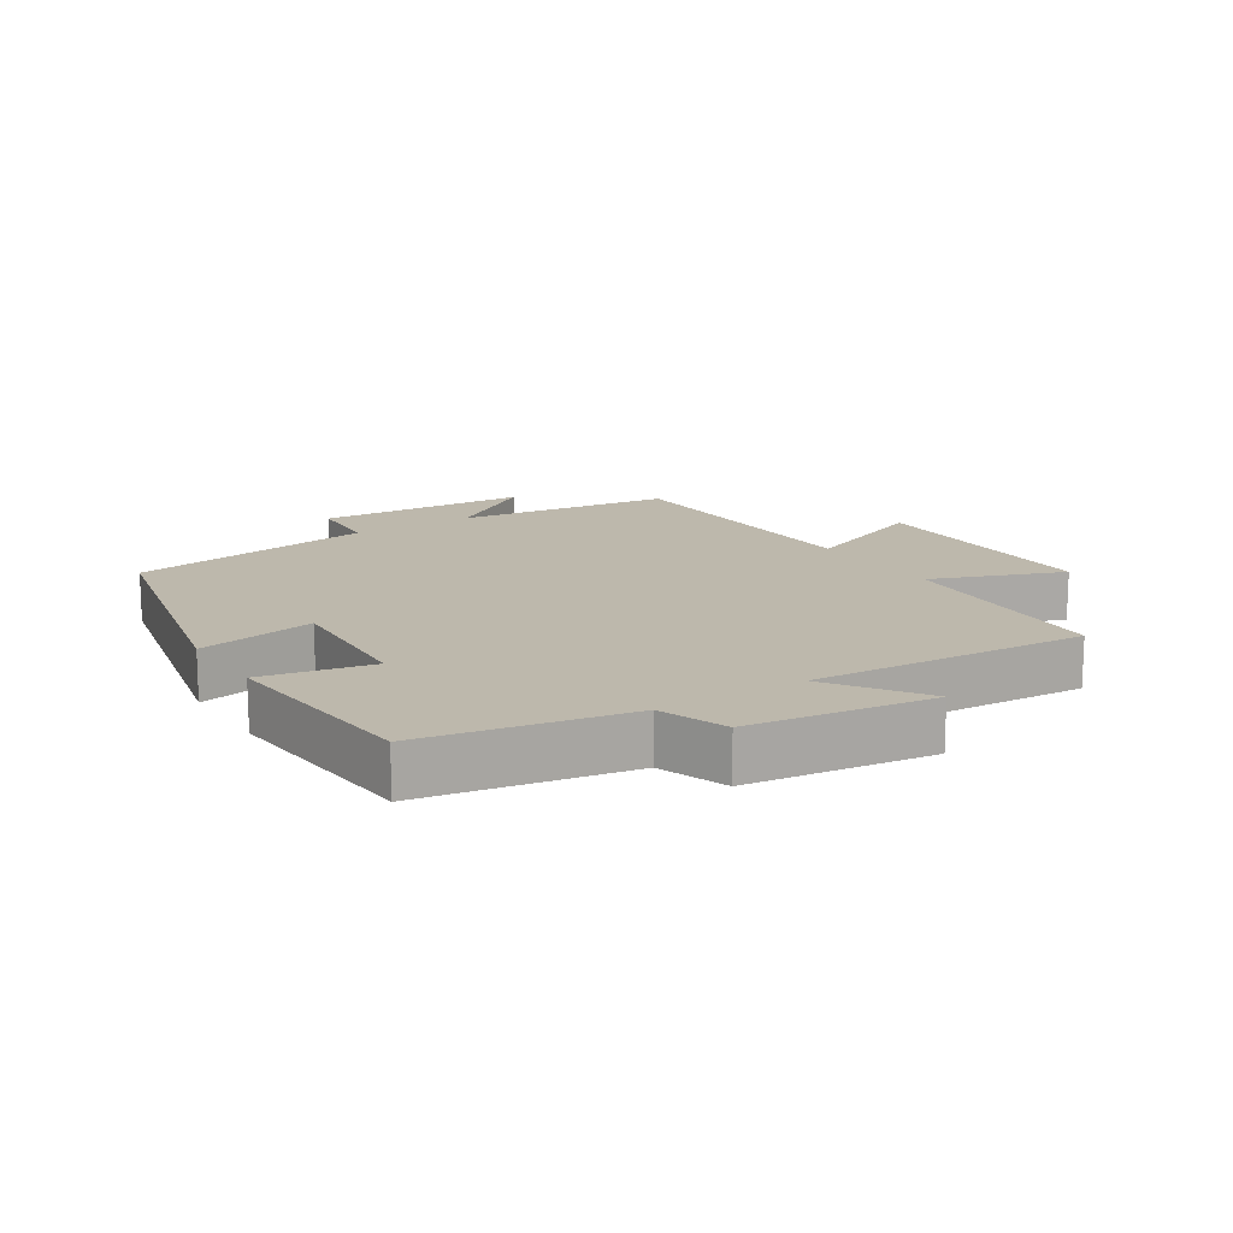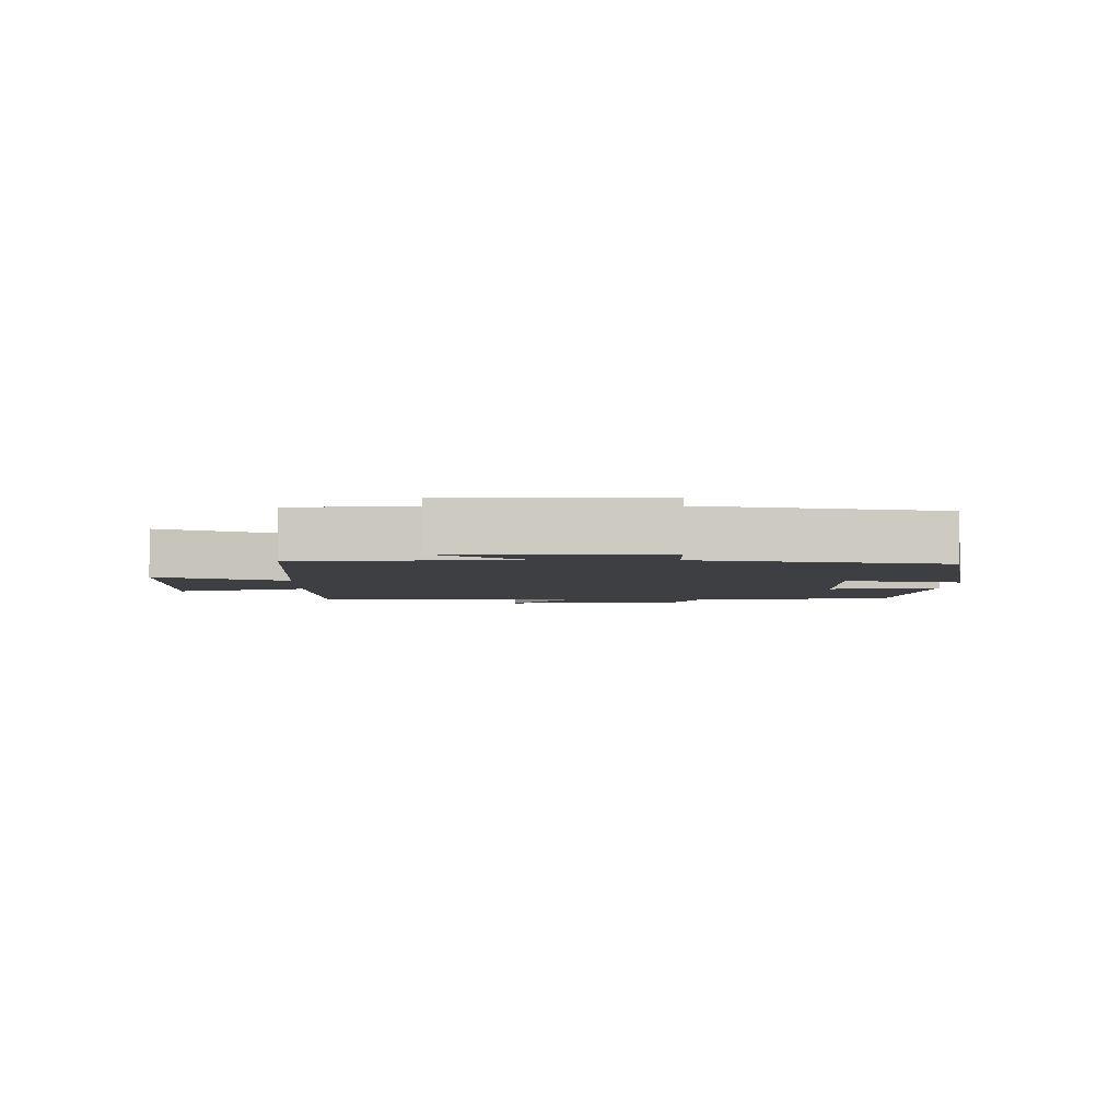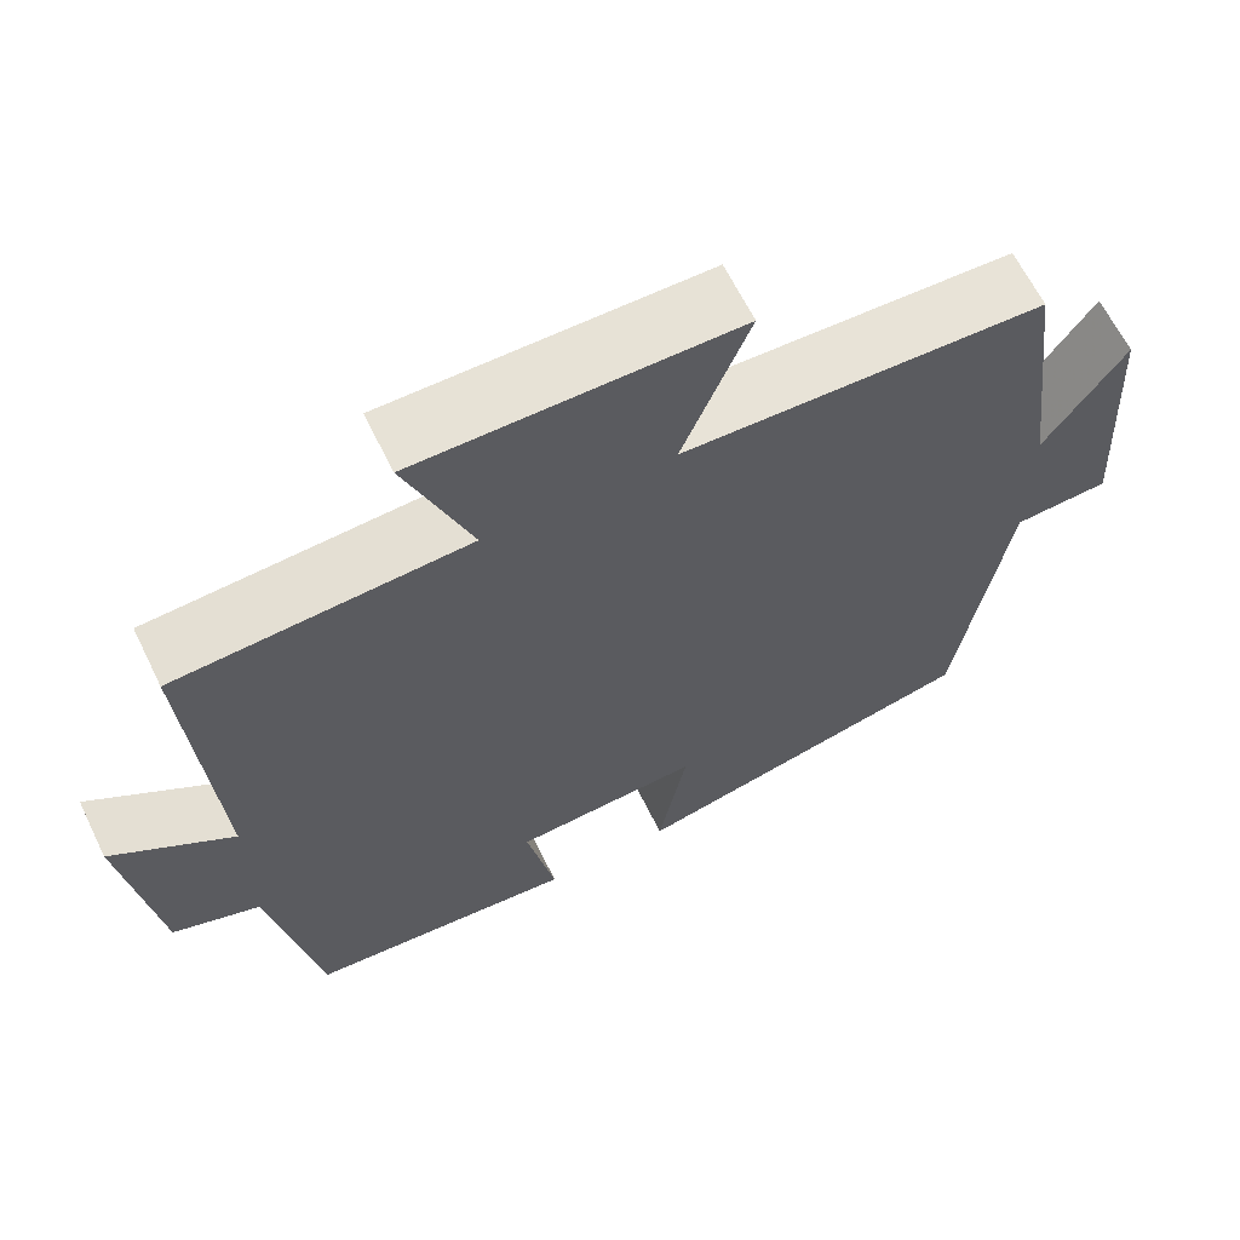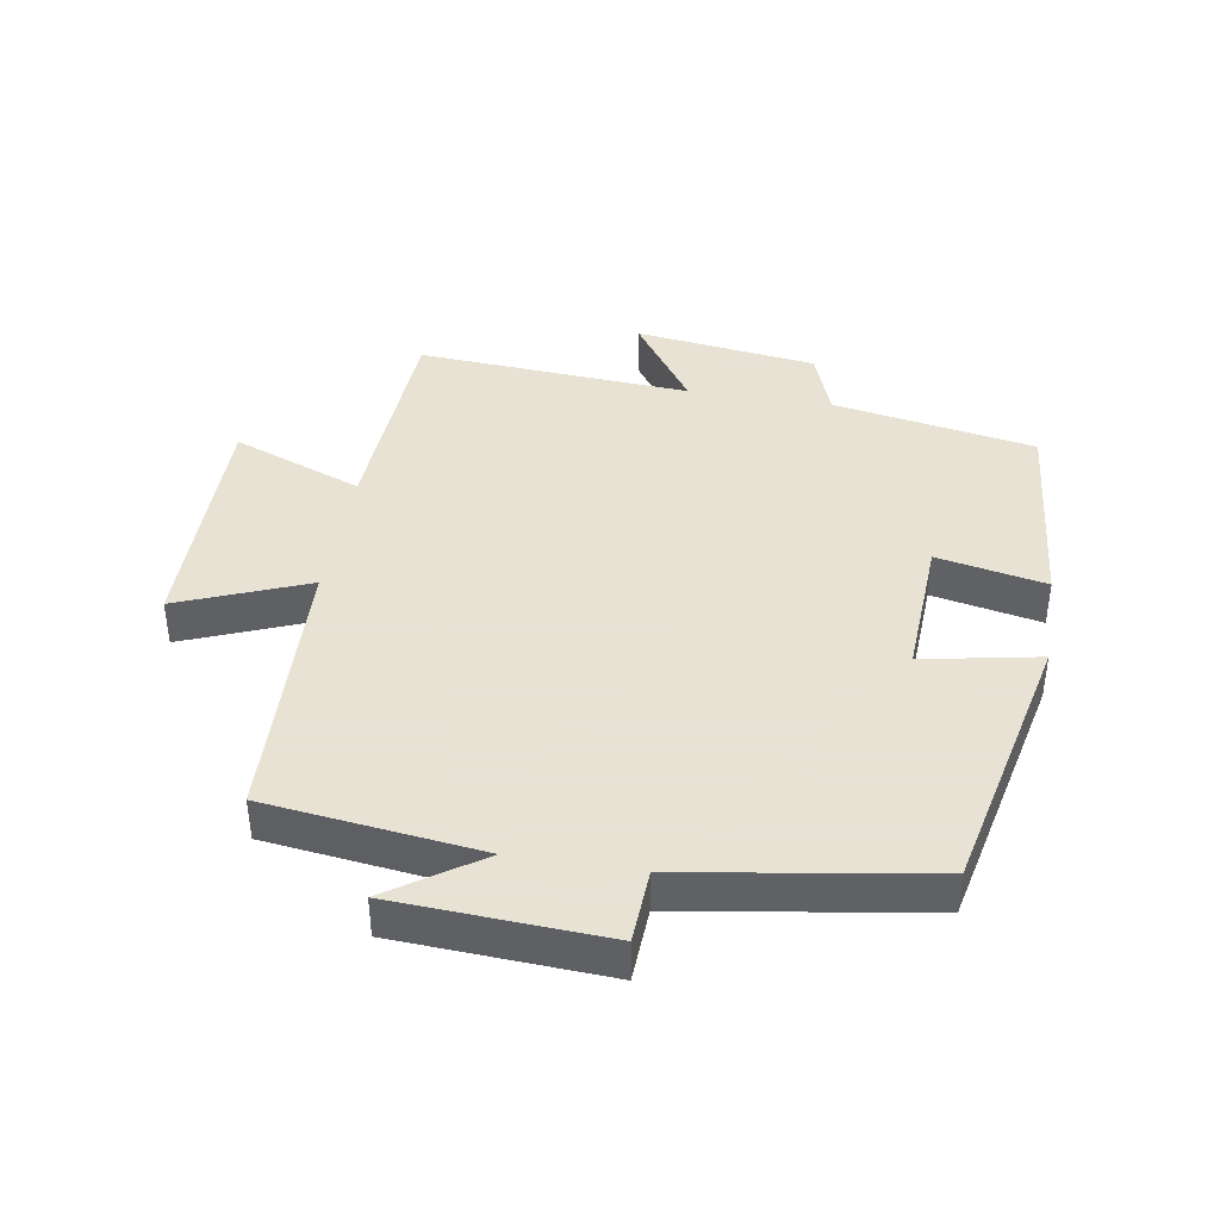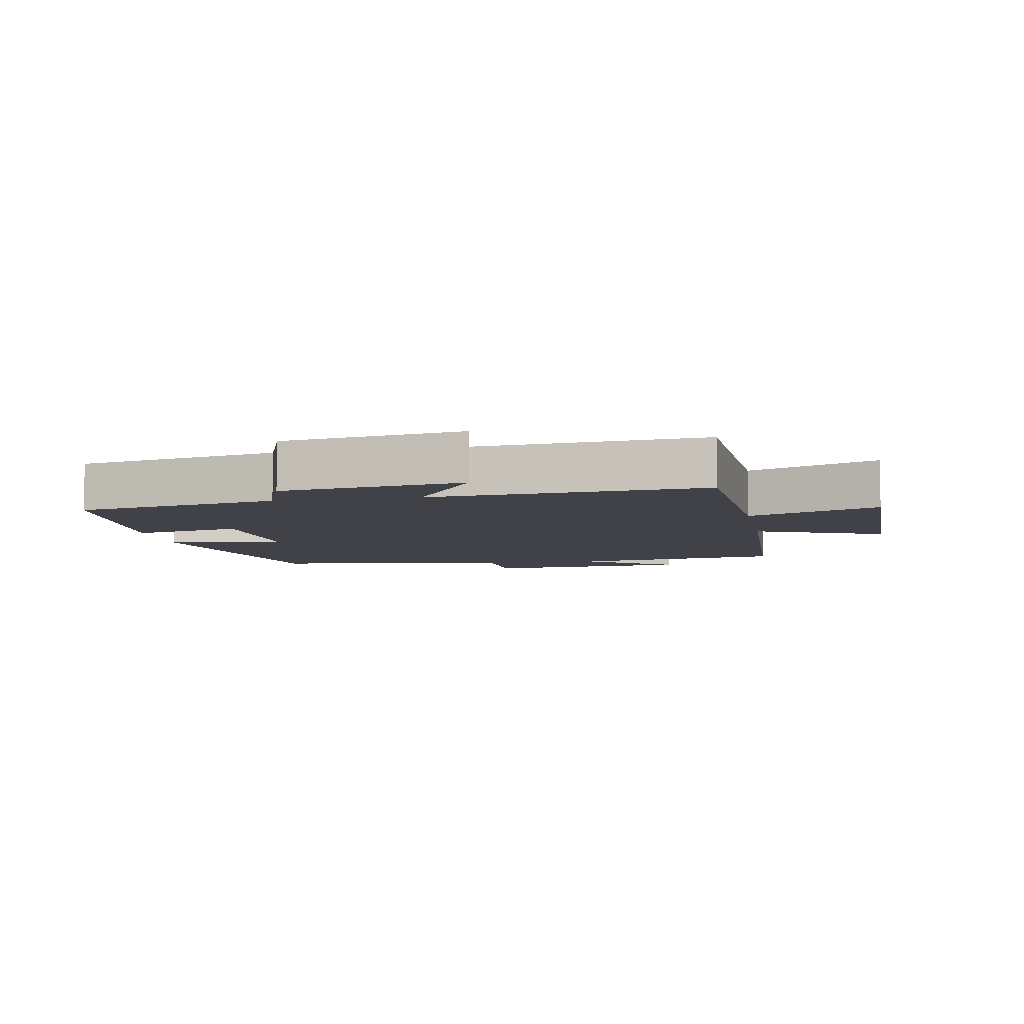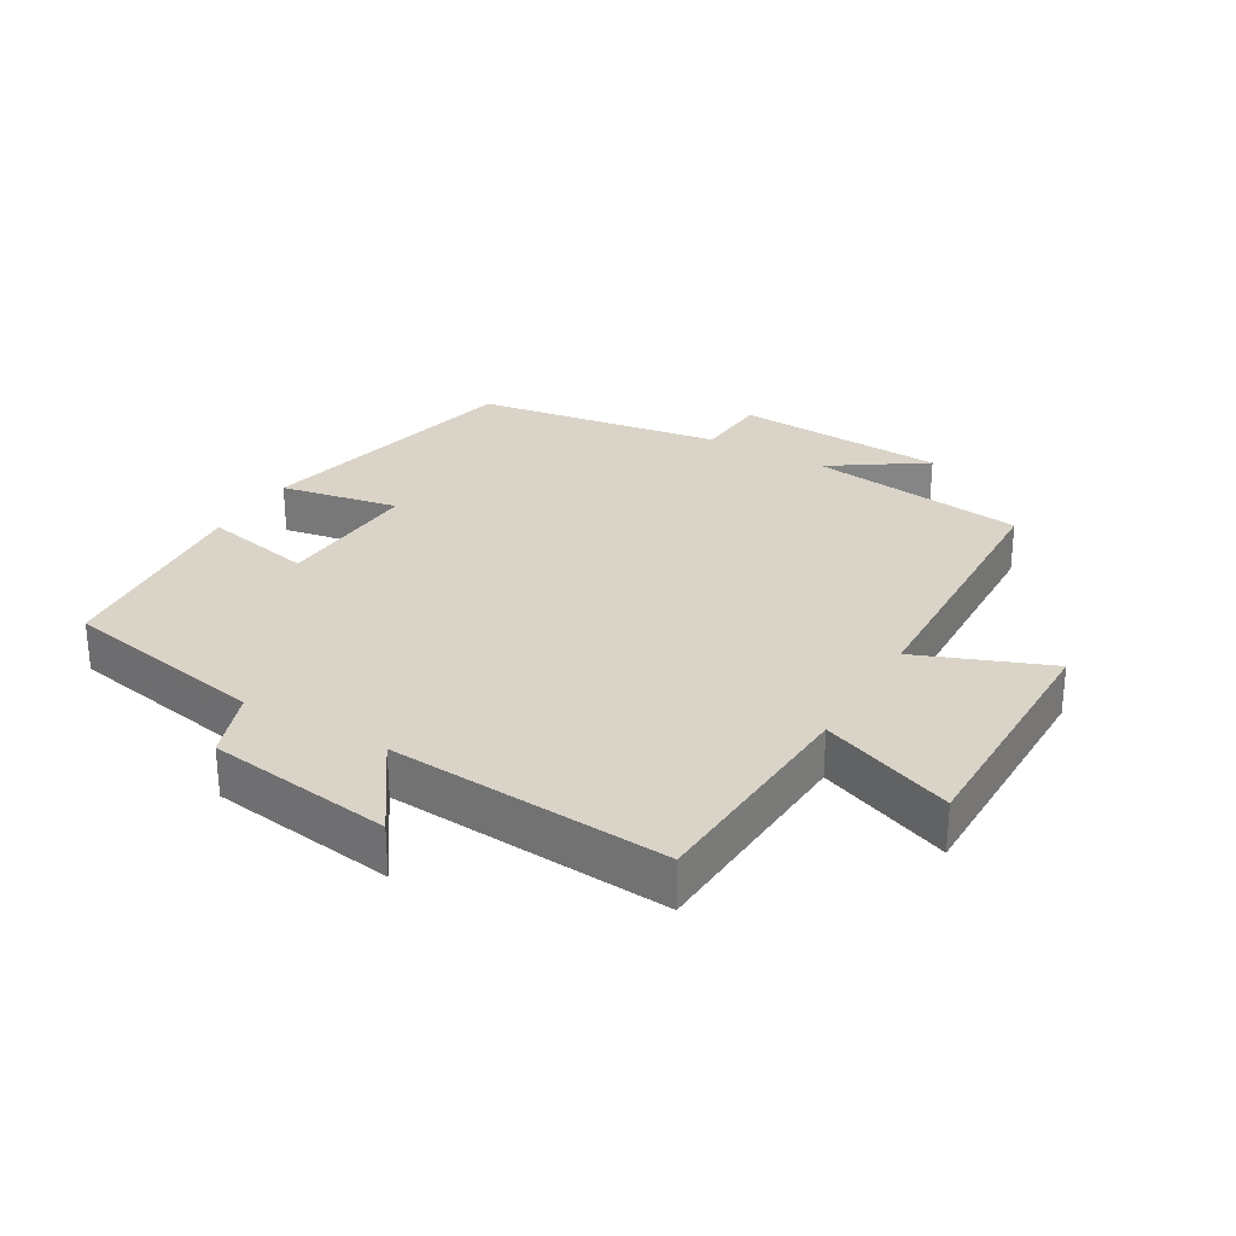
<metadata>
{"format":"obj","ext":"obj","renderer":"f3d","projection":"perspective","resolution":1024,"background":"white","views":[{"elev":14.9,"azim":-122.7,"up":"+Y"},{"elev":-3.9,"azim":87.8,"up":"+Y"},{"elev":64.0,"azim":-26.1,"up":"+Z"},{"elev":40.6,"azim":99.3,"up":"+Y"},{"elev":-6.8,"azim":-79.5,"up":"+Y"},{"elev":28.6,"azim":-59.5,"up":"+Y"}]}
</metadata>
<code>
v 0.459 0.07 0.483
v 0.5 0.07 0.154
v 0.595 0.07 0.294
v 0.613 0.07 -0.028
v 0.5 0.07 -0.034
v 0.44 0.07 -0.408
v 0.026 0.07 -0.5
v 0.06 0.07 -0.321
v -0.16 0.07 -0.333
v -0.126 0.07 -0.5
v -0.443 0.07 -0.472
v -0.5 0.07 -0.161
v -0.604 0.07 -0.123
v -0.642 0.07 0.157
v -0.5 0.07 0.059
v -0.529 0.07 0.481
v -0.187 0.07 0.5
v -0.264 0.07 0.7
v 0.112 0.07 0.698
v 0.033 0.07 0.5
v 0.459 0 0.483
v 0.5 0 0.154
v 0.595 0 0.294
v 0.613 0 -0.028
v 0.5 0 -0.034
v 0.44 0 -0.408
v 0.026 0 -0.5
v 0.06 0 -0.321
v -0.16 0 -0.333
v -0.126 0 -0.5
v -0.443 0 -0.472
v -0.5 0 -0.161
v -0.604 0 -0.123
v -0.642 0 0.157
v -0.5 0 0.059
v -0.529 0 0.481
v -0.187 0 0.5
v -0.264 0 0.7
v 0.112 0 0.698
v 0.033 0 0.5
f 17 18 19 20
f 15 16 17 20
f 15 20 1 2
f 12 13 14 15
f 12 15 2
f 9 10 11 12
f 8 9 12 2
f 5 6 7 8
f 5 8 2
f 2 3 4 5
f 40 39 38 37
f 40 37 36 35
f 22 21 40 35
f 35 34 33 32
f 22 35 32
f 32 31 30 29
f 22 32 29 28
f 28 27 26 25
f 22 28 25
f 25 24 23 22
f 1 21 22 2
f 2 22 23 3
f 3 23 24 4
f 4 24 25 5
f 5 25 26 6
f 6 26 27 7
f 7 27 28 8
f 8 28 29 9
f 9 29 30 10
f 10 30 31 11
f 11 31 32 12
f 12 32 33 13
f 13 33 34 14
f 14 34 35 15
f 15 35 36 16
f 16 36 37 17
f 17 37 38 18
f 18 38 39 19
f 19 39 40 20
f 20 40 21 1

</code>
